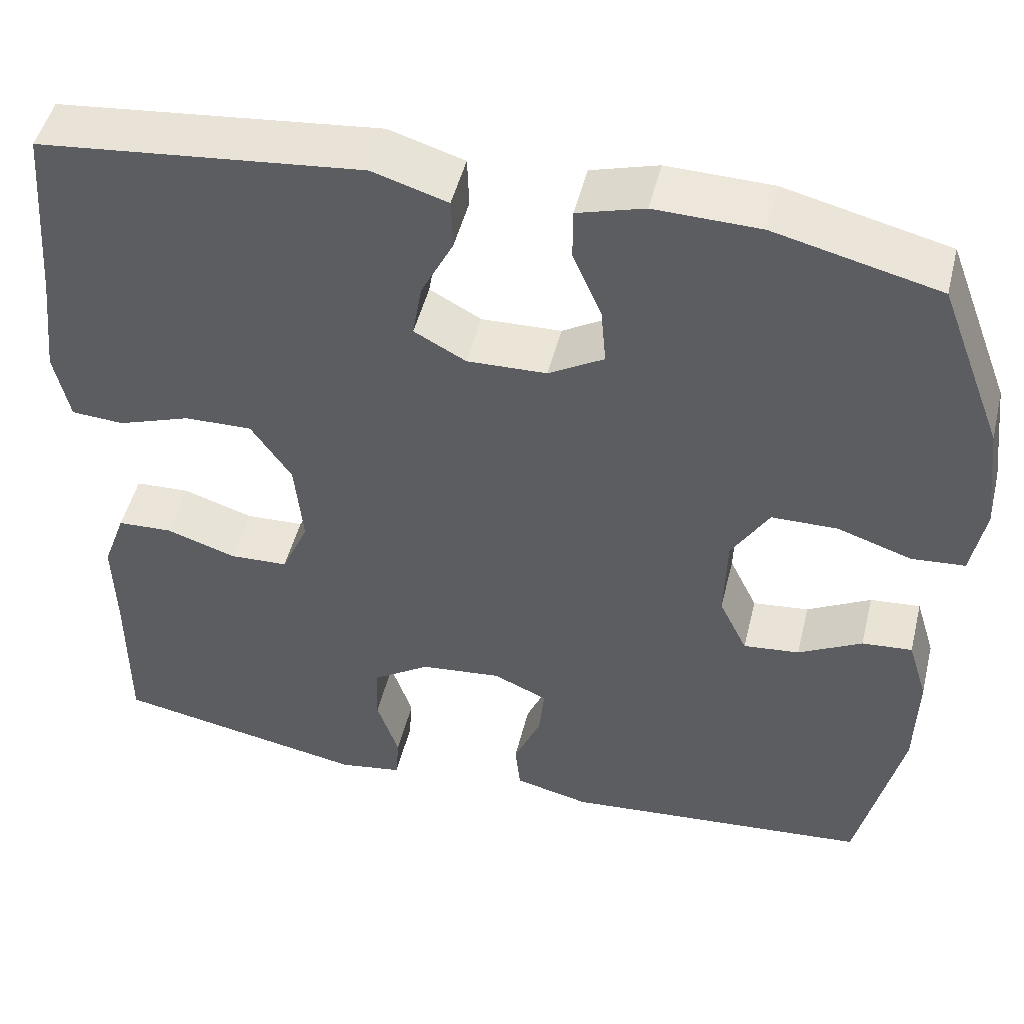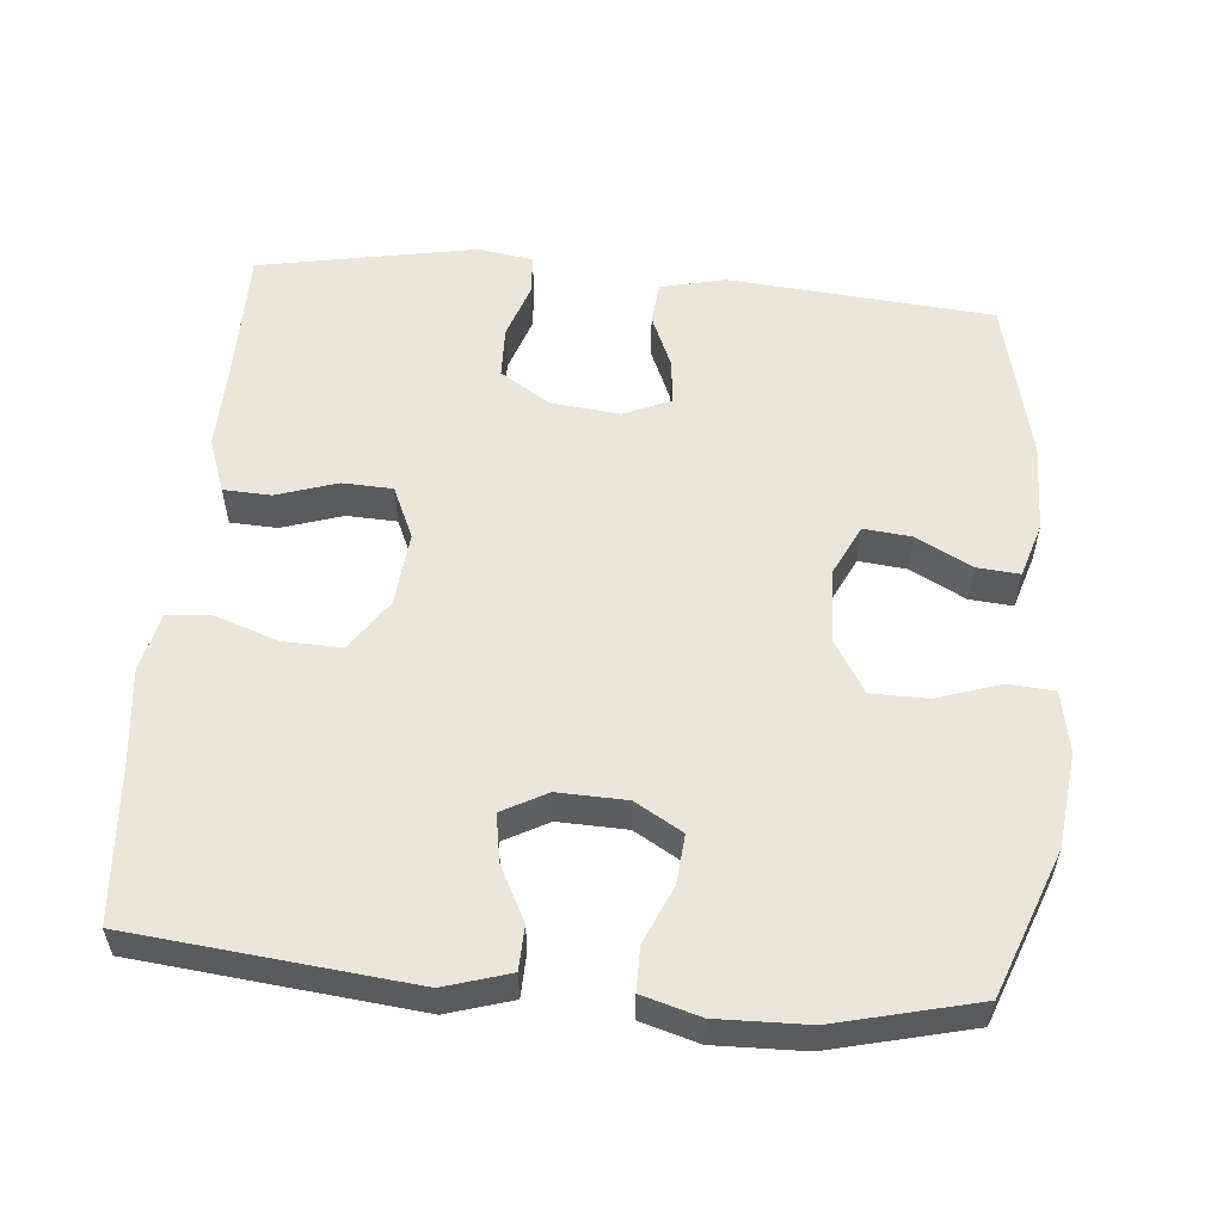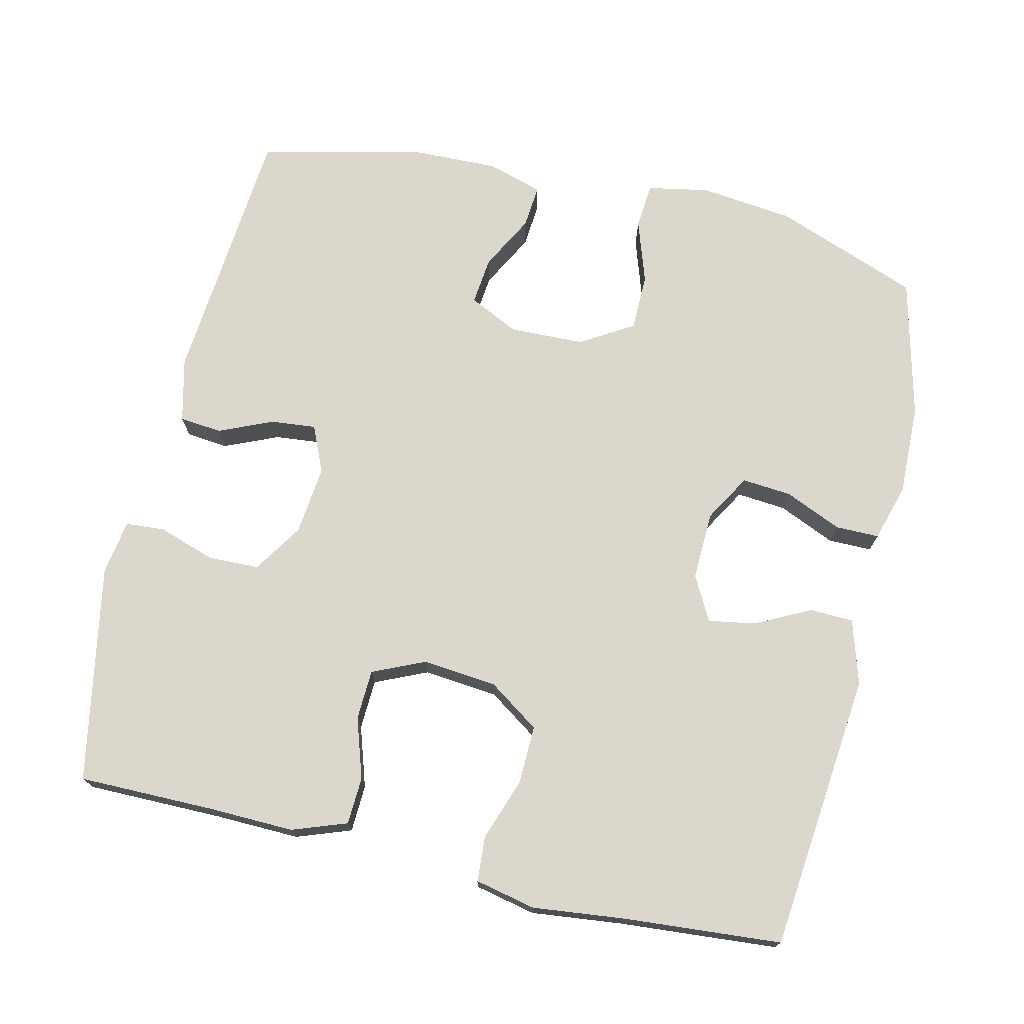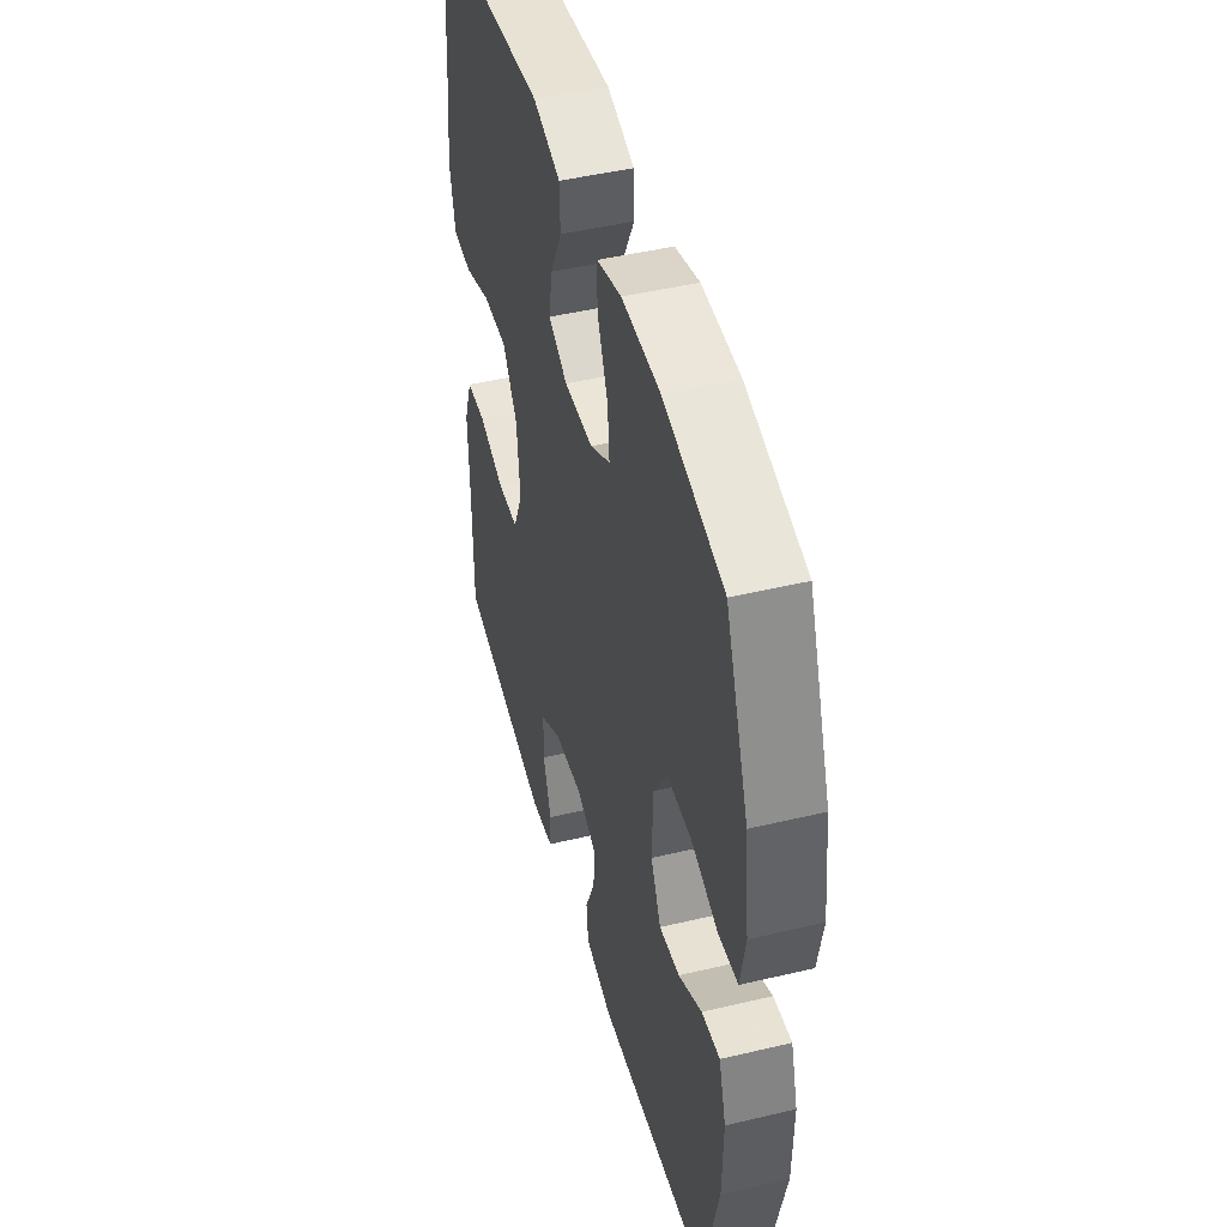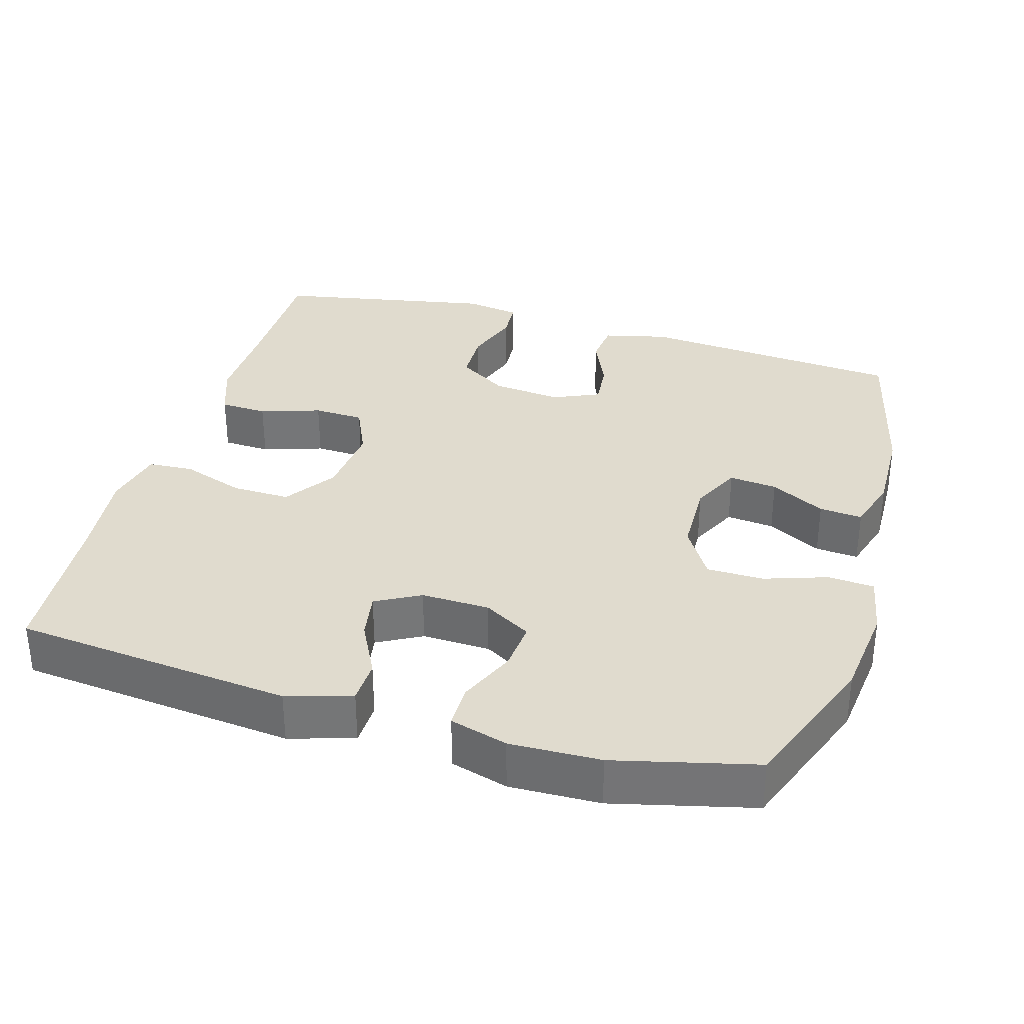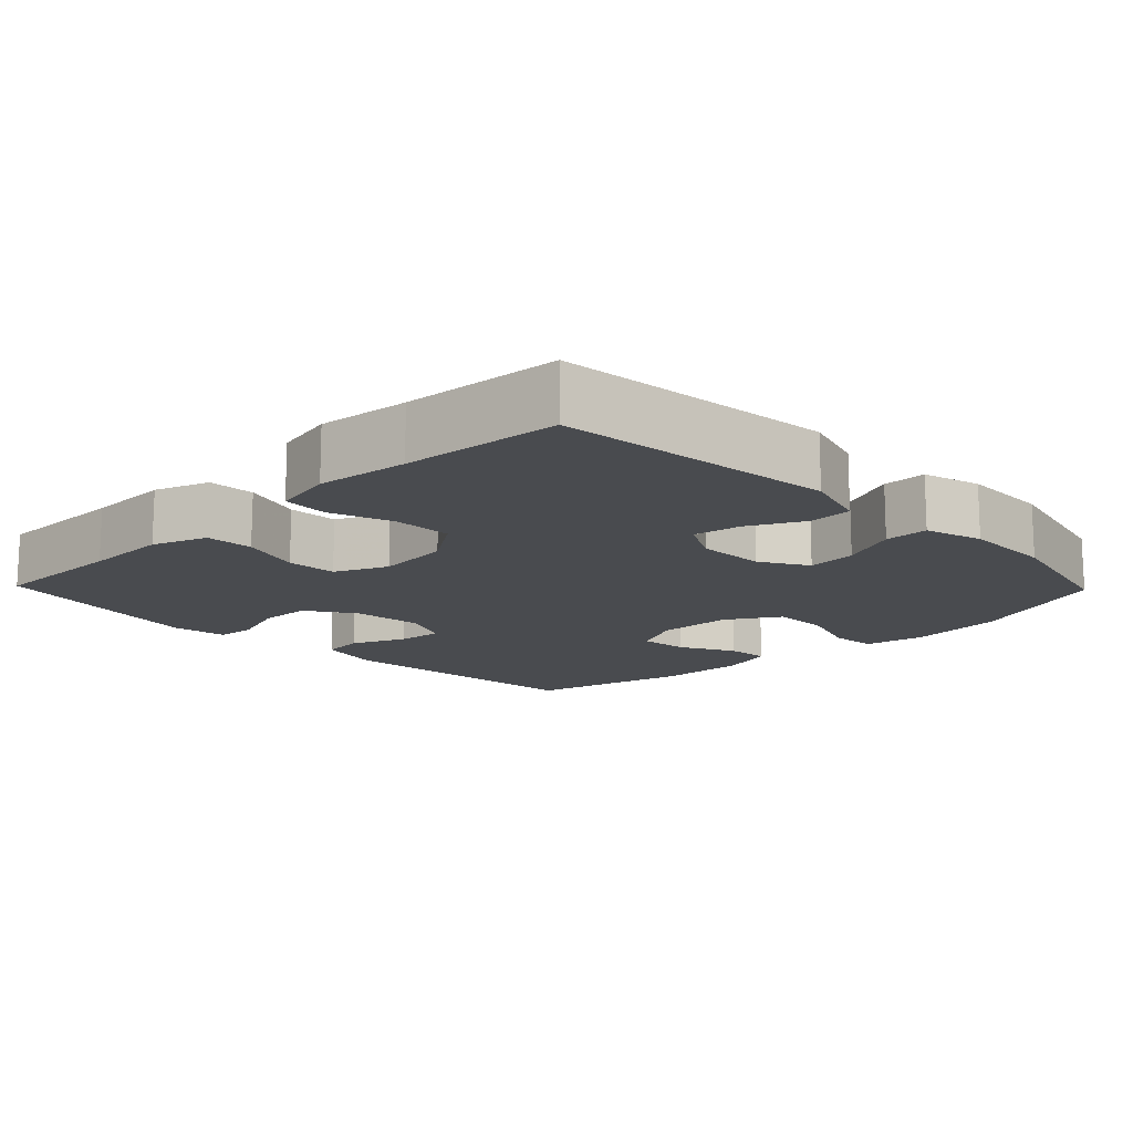
<metadata>
{"format":"obj","ext":"obj","renderer":"f3d","projection":"perspective","resolution":1024,"background":"white","views":[{"elev":48.5,"azim":13.7,"up":"+Z"},{"elev":55.8,"azim":5.1,"up":"+Y"},{"elev":73.1,"azim":-76.9,"up":"+Y"},{"elev":46.3,"azim":74.8,"up":"+Z"},{"elev":33.4,"azim":16.2,"up":"+Y"},{"elev":-14.2,"azim":-45.9,"up":"+Y"}]}
</metadata>
<code>
v 0.5 0.07 0.5
v 0.575 0.07 0.302
v 0.59 0.07 0.173
v 0.574 0.07 0.088
v 0.511 0.07 0.083
v 0.424 0.07 0.112
v 0.346 0.07 0.111
v 0.302 0.07 0.039
v 0.299 0.07 -0.064
v 0.332 0.07 -0.132
v 0.398 0.07 -0.125
v 0.473 0.07 -0.085
v 0.532 0.07 -0.08
v 0.555 0.07 -0.155
v 0.552 0.07 -0.277
v 0.5 0.07 -0.5
v 0.137 0.07 -0.531
v 0.049 0.07 -0.51
v 0.043 0.07 -0.452
v 0.075 0.07 -0.378
v 0.081 0.07 -0.316
v 0.017 0.07 -0.288
v -0.078 0.07 -0.298
v -0.146 0.07 -0.342
v -0.148 0.07 -0.413
v -0.122 0.07 -0.49
v -0.126 0.07 -0.544
v -0.201 0.07 -0.556
v -0.5 0.07 -0.5
v -0.5 0.07 -0.312
v -0.503 0.07 -0.196
v -0.476 0.07 -0.121
v -0.411 0.07 -0.118
v -0.328 0.07 -0.145
v -0.259 0.07 -0.142
v -0.227 0.07 -0.07
v -0.237 0.07 0.032
v -0.285 0.07 0.102
v -0.365 0.07 0.1
v -0.451 0.07 0.07
v -0.513 0.07 0.074
v -0.531 0.07 0.157
v -0.517 0.07 0.283
v -0.5 0.07 0.5
v -0.118 0.07 0.54
v -0.029 0.07 0.513
v -0.027 0.07 0.453
v -0.065 0.07 0.378
v -0.076 0.07 0.313
v -0.015 0.07 0.28
v 0.079 0.07 0.283
v 0.144 0.07 0.321
v 0.138 0.07 0.389
v 0.104 0.07 0.467
v 0.104 0.07 0.527
v 0.183 0.07 0.55
v 0.307 0.07 0.547
v 0.5 0 0.5
v 0.575 0 0.302
v 0.59 0 0.173
v 0.574 0 0.088
v 0.511 0 0.083
v 0.424 0 0.112
v 0.346 0 0.111
v 0.302 0 0.039
v 0.299 0 -0.064
v 0.332 0 -0.132
v 0.398 0 -0.125
v 0.473 0 -0.085
v 0.532 0 -0.08
v 0.555 0 -0.155
v 0.552 0 -0.277
v 0.5 0 -0.5
v 0.137 0 -0.531
v 0.049 0 -0.51
v 0.043 0 -0.452
v 0.075 0 -0.378
v 0.081 0 -0.316
v 0.017 0 -0.288
v -0.078 0 -0.298
v -0.146 0 -0.342
v -0.148 0 -0.413
v -0.122 0 -0.49
v -0.126 0 -0.544
v -0.201 0 -0.556
v -0.5 0 -0.5
v -0.5 0 -0.312
v -0.503 0 -0.196
v -0.476 0 -0.121
v -0.411 0 -0.118
v -0.328 0 -0.145
v -0.259 0 -0.142
v -0.227 0 -0.07
v -0.237 0 0.032
v -0.285 0 0.102
v -0.365 0 0.1
v -0.451 0 0.07
v -0.513 0 0.074
v -0.531 0 0.157
v -0.517 0 0.283
v -0.5 0 0.5
v -0.118 0 0.54
v -0.029 0 0.513
v -0.027 0 0.453
v -0.065 0 0.378
v -0.076 0 0.313
v -0.015 0 0.28
v 0.079 0 0.283
v 0.144 0 0.321
v 0.138 0 0.389
v 0.104 0 0.467
v 0.104 0 0.527
v 0.183 0 0.55
v 0.307 0 0.547
f 4 5 6
f 3 4 6
f 2 3 6
f 1 2 6
f 57 1 6
f 56 57 6
f 55 56 6
f 54 55 6
f 53 54 6
f 52 53 6 7
f 51 52 7 8
f 50 51 8 9
f 49 50 9 10
f 46 47 48
f 45 46 48
f 44 45 48
f 43 44 48
f 43 48 49
f 42 43 49
f 41 42 49
f 40 41 49
f 39 40 49
f 38 39 49
f 37 38 49 10
f 32 33 34
f 31 32 34
f 30 31 34
f 30 34 35
f 29 30 35
f 28 29 35
f 27 28 35
f 26 27 35
f 25 26 35
f 24 25 35 36
f 18 19 20
f 17 18 20
f 16 17 20
f 15 16 20
f 14 15 20
f 13 14 20
f 12 13 20
f 11 12 20
f 10 11 20 21
f 37 10 21 22
f 23 24 36 37
f 22 23 37
f 63 62 61
f 63 61 60
f 63 60 59
f 63 59 58
f 63 58 114
f 63 114 113
f 63 113 112
f 63 112 111
f 63 111 110
f 64 63 110 109
f 65 64 109 108
f 66 65 108 107
f 67 66 107 106
f 105 104 103
f 105 103 102
f 105 102 101
f 105 101 100
f 106 105 100
f 106 100 99
f 106 99 98
f 106 98 97
f 106 97 96
f 106 96 95
f 67 106 95 94
f 91 90 89
f 91 89 88
f 91 88 87
f 92 91 87
f 92 87 86
f 92 86 85
f 92 85 84
f 92 84 83
f 92 83 82
f 93 92 82 81
f 77 76 75
f 77 75 74
f 77 74 73
f 77 73 72
f 77 72 71
f 77 71 70
f 77 70 69
f 77 69 68
f 78 77 68 67
f 79 78 67 94
f 94 93 81 80
f 94 80 79
f 1 58 59 2
f 2 59 60 3
f 3 60 61 4
f 4 61 62 5
f 5 62 63 6
f 6 63 64 7
f 7 64 65 8
f 8 65 66 9
f 9 66 67 10
f 10 67 68 11
f 11 68 69 12
f 12 69 70 13
f 13 70 71 14
f 14 71 72 15
f 15 72 73 16
f 16 73 74 17
f 17 74 75 18
f 18 75 76 19
f 19 76 77 20
f 20 77 78 21
f 21 78 79 22
f 22 79 80 23
f 23 80 81 24
f 24 81 82 25
f 25 82 83 26
f 26 83 84 27
f 27 84 85 28
f 28 85 86 29
f 29 86 87 30
f 30 87 88 31
f 31 88 89 32
f 32 89 90 33
f 33 90 91 34
f 34 91 92 35
f 35 92 93 36
f 36 93 94 37
f 37 94 95 38
f 38 95 96 39
f 39 96 97 40
f 40 97 98 41
f 41 98 99 42
f 42 99 100 43
f 43 100 101 44
f 44 101 102 45
f 45 102 103 46
f 46 103 104 47
f 47 104 105 48
f 48 105 106 49
f 49 106 107 50
f 50 107 108 51
f 51 108 109 52
f 52 109 110 53
f 53 110 111 54
f 54 111 112 55
f 55 112 113 56
f 56 113 114 57
f 57 114 58 1

</code>
